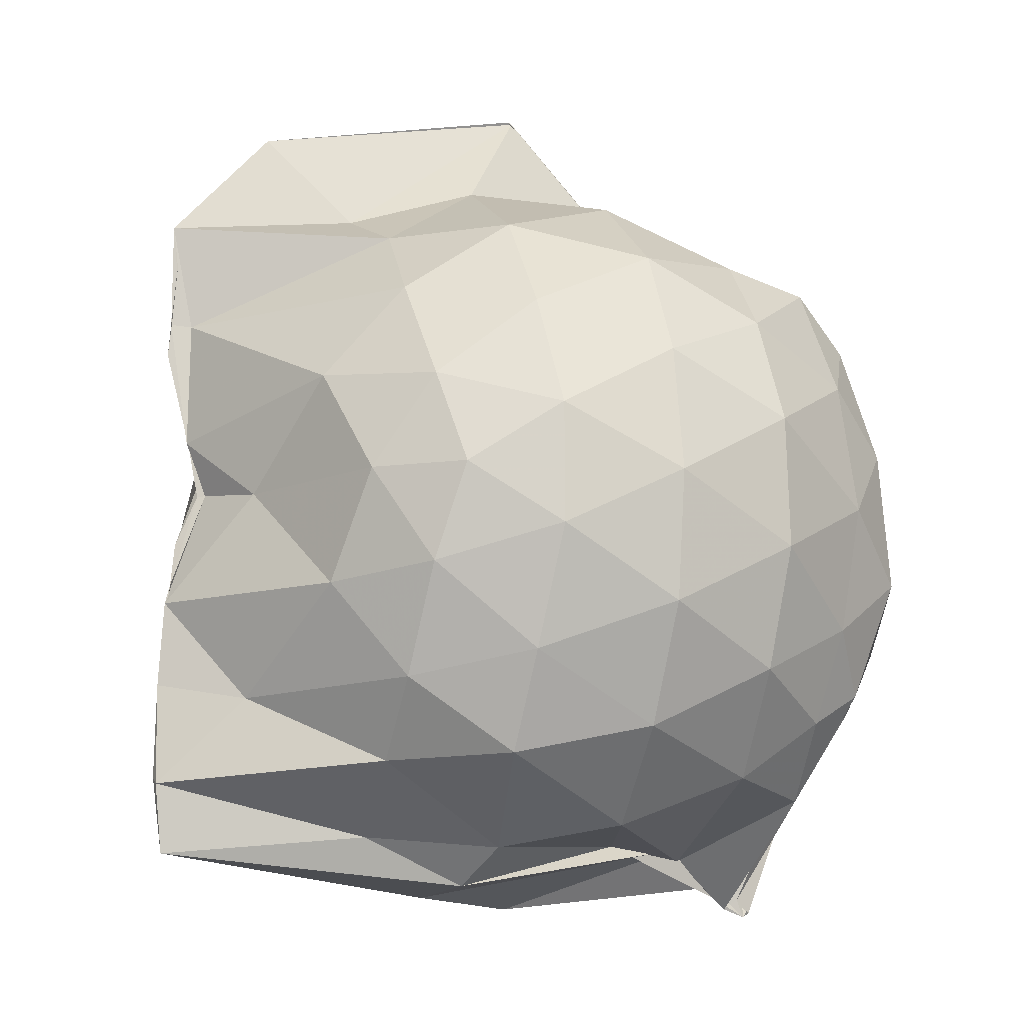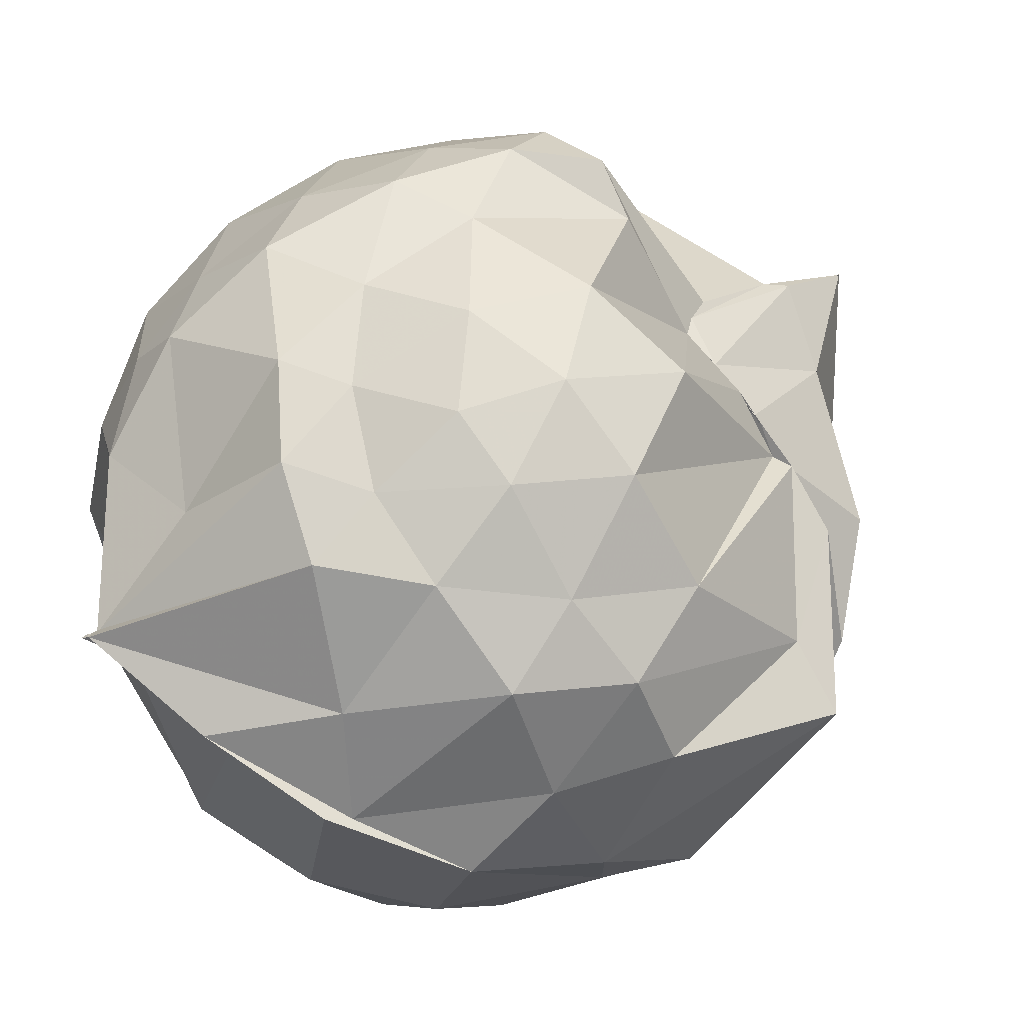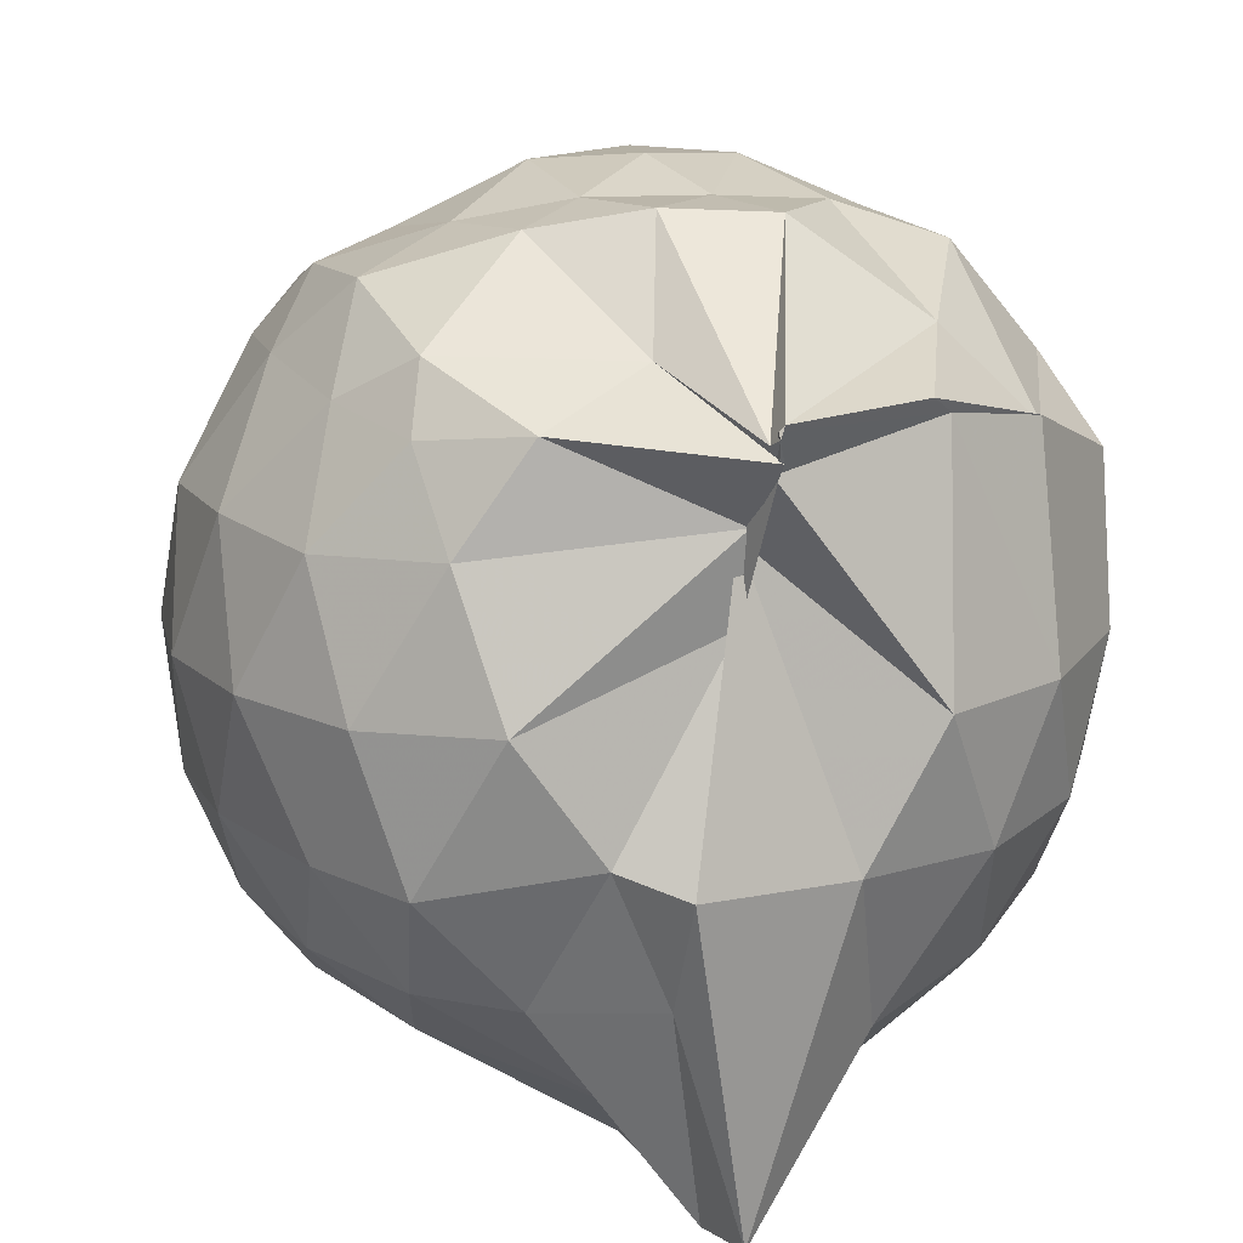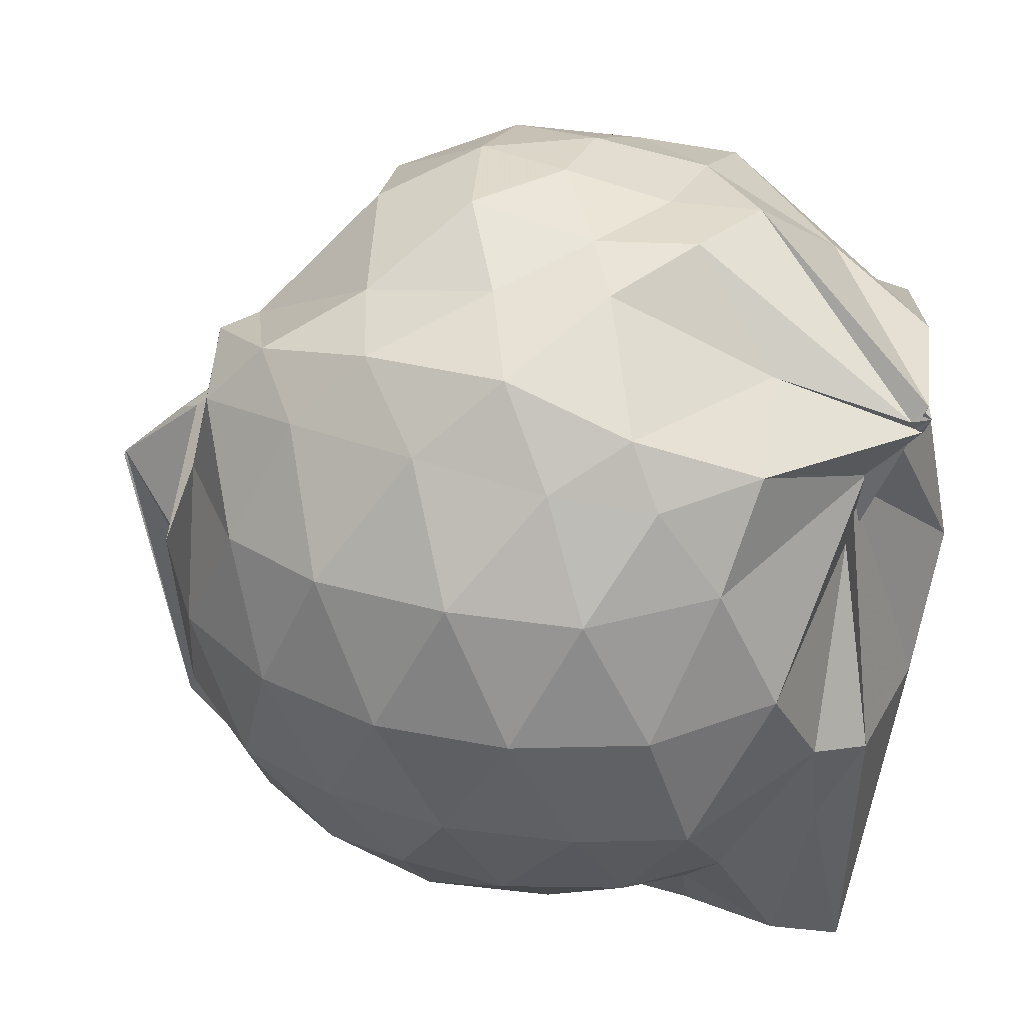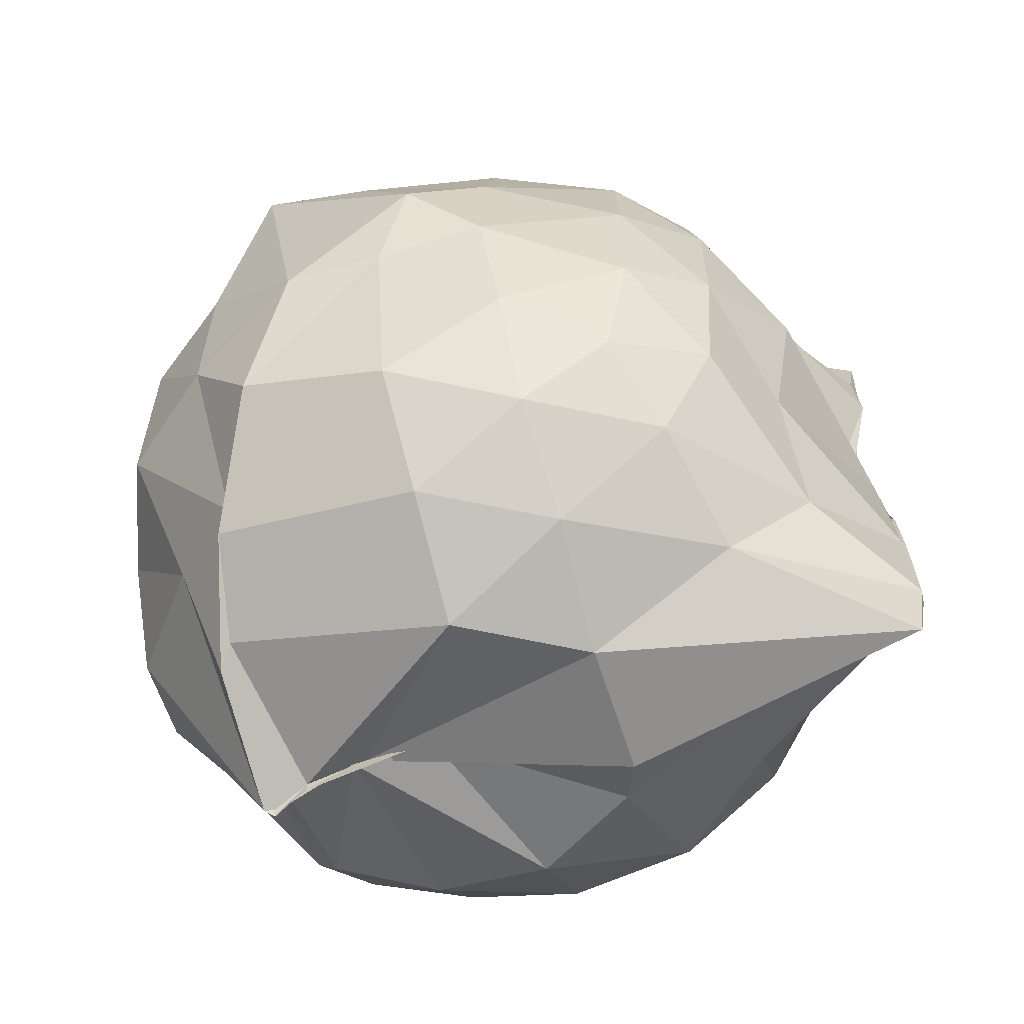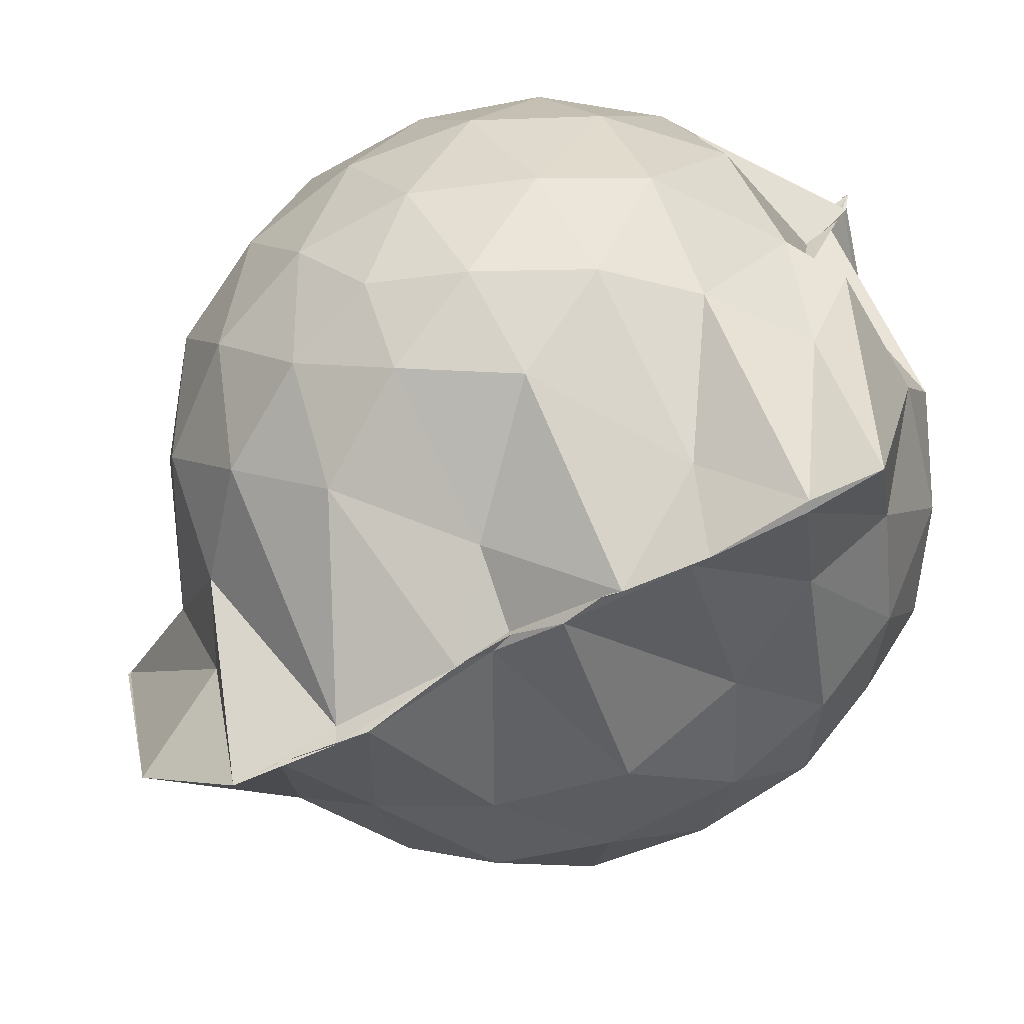
<metadata>
{"format":"obj","ext":"obj","renderer":"f3d","projection":"perspective","resolution":1024,"background":"white","views":[{"elev":-13.4,"azim":-111.4,"up":"+Y"},{"elev":73.2,"azim":57.8,"up":"+Z"},{"elev":15.7,"azim":-20.4,"up":"+Z"},{"elev":34.1,"azim":-65.5,"up":"+Z"},{"elev":-64.0,"azim":106.4,"up":"+Y"},{"elev":-63.9,"azim":-60.4,"up":"+Z"}]}
</metadata>
<code>
v -0.8931 -0.1197 0.9486
v -1.007 -0.05632 -0.7964
v -0.134 -0.07424 0.5437
v -0.2199 0.304 0.4359
v -0.5456 0.5052 0.468
v -0.6653 0.5038 0.4653
v -0.7373 0.4967 0.4462
v -0.9348 0.4933 0.4202
v -0.9511 0.4964 0.4067
v -1.312 0.5019 0.6338
v -1.466 0.4534 0.5533
v -1.549 0.2063 0.6027
v -1.59 -0.09305 0.6245
v -1.558 -0.3736 0.5909
v -1.48 -0.5799 0.5574
v -1.313 -0.7394 0.5854
v -0.9759 -0.9672 0.5609
v -0.9912 -0.986 0.6047
v -0.9886 -0.9705 0.6151
v -0.6705 -0.8774 0.6297
v -0.3809 -0.7035 0.5295
v -0.1972 -0.3297 0.581
v -0.04778 0.2924 0.407
v -0.3887 0.4976 0.4384
v -0.5806 0.4961 0.4422
v -0.6863 0.5024 0.4653
v -0.8367 0.5007 0.442
v -0.9643 0.5249 0.4108
v -0.9951 0.5807 0.3657
v -1.461 0.503 0.3692
v -1.643 0.3122 0.3459
v -1.729 0.06573 0.3654
v -1.726 -0.227 0.3752
v -1.642 -0.4912 0.3583
v -1.456 -0.7112 0.3781
v -0.9867 -0.8559 0.4309
v -0.9733 -0.9386 0.5302
v -0.9737 -0.9143 0.5303
v -0.6231 -0.8463 0.5956
v -0.4064 -0.7543 0.5565
v -0.1704 -0.5475 0.4392
v -0.05428 -0.2881 0.3179
v -0.04956 0.1994 0.1546
v -0.2004 0.4363 0.2225
v -0.4069 0.6229 0.2445
v -0.7711 0.7621 0.1635
v -0.9818 0.8247 0.1653
v -1.006 0.77 0.1964
v -1.381 0.6413 0.08355
v -1.619 0.4438 0.08429
v -1.743 0.1939 0.08528
v -1.788 -0.09073 0.08675
v -1.744 -0.3738 0.08931
v -1.612 -0.6288 0.08549
v -1.396 -0.8229 0.1026
v -0.9939 -0.8272 0.2523
v -0.999 -0.8312 0.4082
v -0.6581 -0.9573 0.1057
v -0.3934 -0.833 0.1052
v -0.1884 -0.6325 0.1207
v -0.05585 -0.2859 0.1029
v 0.004842 -0.08618 0.02454
v -0.1447 0.3207 -0.1378
v -0.3031 0.5395 -0.1405
v -0.5387 0.6831 -0.1659
v -0.9899 0.9983 -0.01184
v -0.9858 0.9952 -0.001947
v -1.134 0.7313 -0.1659
v -1.48 0.5334 -0.2028
v -1.658 0.2989 -0.2057
v -1.744 0.04555 -0.1764
v -1.743 -0.222 -0.175
v -1.646 -0.4817 -0.1996
v -1.53 -0.6916 -0.209
v -1.234 -0.8659 -0.1316
v -1.114 -0.9449 -0.1765
v -0.8142 -0.9485 -0.1697
v -0.5277 -0.8679 -0.1779
v -0.3022 -0.7156 -0.1581
v -0.1542 -0.4869 -0.1506
v -0.07164 -0.2268 -0.1296
v -0.07113 0.04445 -0.1361
v -0.2936 0.3882 -0.3587
v -0.4676 0.5167 -0.4299
v -0.73 0.6406 -0.4826
v -1.024 0.8415 -0.6517
v -1.09 0.6348 -0.4595
v -1.267 0.5417 -0.4203
v -1.478 0.3533 -0.452
v -1.612 0.1206 -0.4237
v -1.673 -0.08783 -0.3726
v -1.607 -0.298 -0.4226
v -1.487 -0.5322 -0.4385
v -1.328 -0.6953 -0.4338
v -1.114 -0.8418 -0.4097
v -0.9938 -0.8832 -0.8531
v -0.7243 -0.8062 -0.5022
v -0.4631 -0.6935 -0.4339
v -0.2888 -0.5626 -0.3594
v -0.2118 -0.3612 -0.4252
v -0.1828 -0.08811 -0.4336
v -0.2122 0.1808 -0.4207
v -0.2736 -0.08234 0.7296
v -0.3805 0.1346 0.718
v -0.5904 0.4879 0.4469
v -0.7495 0.506 0.4614
v -0.9328 0.4927 0.425
v -1.174 0.4834 0.6056
v -1.421 0.3373 0.6823
v -1.464 0.07246 0.7511
v -1.47 -0.2398 0.7746
v -1.439 -0.5043 0.6842
v -1.087 -0.6709 0.6808
v -0.9918 -0.9447 0.5876
v -0.9781 -0.9734 0.6263
v -0.5425 -0.6175 0.7037
v -0.3761 -0.3172 0.7948
v -0.4693 -0.1188 0.8341
v -0.6101 0.121 0.8795
v -0.7617 0.346 0.7992
v -1.006 0.2702 0.8582
v -1.287 0.1577 0.7953
v -1.263 -0.1204 0.8433
v -1.209 -0.3568 0.8604
v -1.005 -0.468 0.9031
v -0.7908 -0.5254 0.8924
v -0.6263 -0.339 0.8817
v -0.7094 -0.1111 0.9393
v -0.8402 0.1019 0.9329
v -1.07 0.01651 0.9283
v -1.069 -0.2632 0.8964
v -0.8514 -0.3435 0.9006
v -0.4077 0.3173 -0.5614
v -0.7277 0.4365 -0.6727
v -1.013 0.4854 -0.8624
v -1.019 0.5909 -0.875
v -1.01 0.3529 -0.8232
v -1.4 0.1497 -0.6155
v -1.54 -0.0874 -0.544
v -1.417 -0.323 -0.5951
v -1.118 -0.5403 -0.6985
v -1.015 -0.7286 -0.8742
v -0.9945 -0.7137 -0.876
v -0.7594 -0.6238 -0.6894
v -0.4108 -0.4926 -0.5598
v -0.3508 -0.2443 -0.5912
v -0.3505 0.06411 -0.5941
v -0.6058 0.2118 -0.6792
v -0.9906 0.2852 -0.8733
v -0.995 0.3587 -0.8683
v -1.01 0.0685 -0.8259
v -1.175 -0.08026 -0.7068
v -1.016 -0.3153 -0.8673
v -1.001 -0.5031 -0.8745
v -1 -0.4606 -0.8665
v -0.6159 -0.3774 -0.6765
v -0.5661 -0.09171 -0.7374
v -0.9856 -0.002465 -0.7841
v -1.011 0.06209 -0.8215
v -1.005 -0.05199 -0.7771
v -1.02 -0.2726 -0.8572
v -0.9988 -0.1739 -0.8435
f 3 23 4
f 4 23 24
f 4 24 5
f 5 24 25
f 5 25 6
f 6 25 26
f 6 26 7
f 7 26 27
f 7 27 8
f 8 27 28
f 8 28 9
f 9 28 29
f 9 29 10
f 10 29 30
f 10 30 11
f 11 30 31
f 11 31 12
f 12 31 32
f 12 32 13
f 13 32 33
f 13 33 14
f 14 33 34
f 14 34 15
f 15 34 35
f 15 35 16
f 16 35 36
f 16 36 17
f 17 36 37
f 17 37 18
f 18 37 38
f 18 38 19
f 19 38 39
f 19 39 20
f 20 39 40
f 20 40 21
f 21 40 41
f 21 41 22
f 22 41 42
f 22 42 3
f 3 42 23
f 23 43 24
f 24 43 44
f 24 44 25
f 25 44 45
f 25 45 26
f 26 45 46
f 26 46 27
f 27 46 47
f 27 47 28
f 28 47 48
f 28 48 29
f 29 48 49
f 29 49 30
f 30 49 50
f 30 50 31
f 31 50 51
f 31 51 32
f 32 51 52
f 32 52 33
f 33 52 53
f 33 53 34
f 34 53 54
f 34 54 35
f 35 54 55
f 35 55 36
f 36 55 56
f 36 56 37
f 37 56 57
f 37 57 38
f 38 57 58
f 38 58 39
f 39 58 59
f 39 59 40
f 40 59 60
f 40 60 41
f 41 60 61
f 41 61 42
f 42 61 62
f 42 62 23
f 23 62 43
f 43 63 44
f 44 63 64
f 44 64 45
f 45 64 65
f 45 65 46
f 46 65 66
f 46 66 47
f 47 66 67
f 47 67 48
f 48 67 68
f 48 68 49
f 49 68 69
f 49 69 50
f 50 69 70
f 50 70 51
f 51 70 71
f 51 71 52
f 52 71 72
f 52 72 53
f 53 72 73
f 53 73 54
f 54 73 74
f 54 74 55
f 55 74 75
f 55 75 56
f 56 75 76
f 56 76 57
f 57 76 77
f 57 77 58
f 58 77 78
f 58 78 59
f 59 78 79
f 59 79 60
f 60 79 80
f 60 80 61
f 61 80 81
f 61 81 62
f 62 81 82
f 62 82 43
f 43 82 63
f 63 83 64
f 64 83 84
f 64 84 65
f 65 84 85
f 65 85 66
f 66 85 86
f 66 86 67
f 67 86 87
f 67 87 68
f 68 87 88
f 68 88 69
f 69 88 89
f 69 89 70
f 70 89 90
f 70 90 71
f 71 90 91
f 71 91 72
f 72 91 92
f 72 92 73
f 73 92 93
f 73 93 74
f 74 93 94
f 74 94 75
f 75 94 95
f 75 95 76
f 76 95 96
f 76 96 77
f 77 96 97
f 77 97 78
f 78 97 98
f 78 98 79
f 79 98 99
f 79 99 80
f 80 99 100
f 80 100 81
f 81 100 101
f 81 101 82
f 82 101 102
f 82 102 63
f 63 102 83
f 103 104 118
f 104 119 118
f 104 105 119
f 105 120 119
f 105 106 120
f 106 107 120
f 107 121 120
f 107 108 121
f 108 122 121
f 108 109 122
f 109 110 122
f 110 123 122
f 110 111 123
f 111 124 123
f 111 112 124
f 112 113 124
f 113 125 124
f 113 114 125
f 114 126 125
f 114 115 126
f 115 116 126
f 116 127 126
f 116 117 127
f 117 118 127
f 117 103 118
f 118 119 128
f 119 129 128
f 119 120 129
f 120 121 129
f 121 130 129
f 121 122 130
f 122 123 130
f 123 131 130
f 123 124 131
f 124 125 131
f 125 132 131
f 125 126 132
f 126 127 132
f 127 128 132
f 127 118 128
f 133 148 134
f 134 148 149
f 134 149 135
f 135 149 150
f 135 150 136
f 136 150 137
f 137 150 151
f 137 151 138
f 138 151 152
f 138 152 139
f 139 152 140
f 140 152 153
f 140 153 141
f 141 153 154
f 141 154 142
f 142 154 143
f 143 154 155
f 143 155 144
f 144 155 156
f 144 156 145
f 145 156 146
f 146 156 157
f 146 157 147
f 147 157 148
f 147 148 133
f 148 158 149
f 149 158 159
f 149 159 150
f 150 159 151
f 151 159 160
f 151 160 152
f 152 160 153
f 153 160 161
f 153 161 154
f 154 161 155
f 155 161 162
f 155 162 156
f 156 162 157
f 157 162 158
f 157 158 148
f 3 4 103
f 103 4 104
f 4 5 104
f 104 5 105
f 5 6 105
f 105 6 106
f 6 7 106
f 7 8 106
f 106 8 107
f 8 9 107
f 107 9 108
f 9 10 108
f 108 10 109
f 10 11 109
f 11 12 109
f 109 12 110
f 12 13 110
f 110 13 111
f 13 14 111
f 111 14 112
f 14 15 112
f 15 16 112
f 112 16 113
f 16 17 113
f 113 17 114
f 17 18 114
f 114 18 115
f 18 19 115
f 19 20 115
f 115 20 116
f 20 21 116
f 116 21 117
f 21 22 117
f 117 22 103
f 22 3 103
f 83 133 84
f 84 133 134
f 84 134 85
f 85 134 135
f 85 135 86
f 86 135 136
f 86 136 87
f 87 136 88
f 88 136 137
f 88 137 89
f 89 137 138
f 89 138 90
f 90 138 139
f 90 139 91
f 91 139 92
f 92 139 140
f 92 140 93
f 93 140 141
f 93 141 94
f 94 141 142
f 94 142 95
f 95 142 96
f 96 142 143
f 96 143 97
f 97 143 144
f 97 144 98
f 98 144 145
f 98 145 99
f 99 145 100
f 100 145 146
f 100 146 101
f 101 146 147
f 101 147 102
f 102 147 133
f 102 133 83
f 128 129 1
f 129 130 1
f 130 131 1
f 131 132 1
f 132 128 1
f 159 158 2
f 160 159 2
f 161 160 2
f 162 161 2
f 158 162 2

</code>
